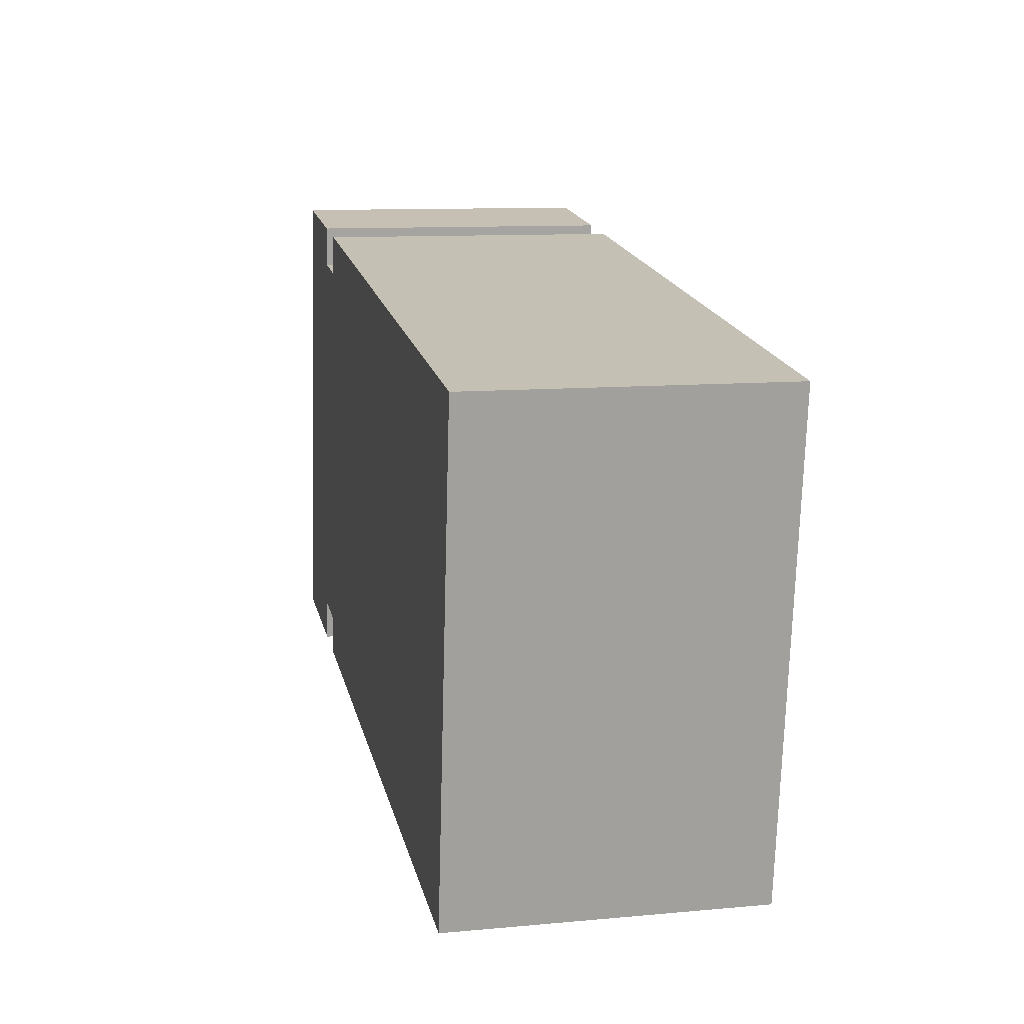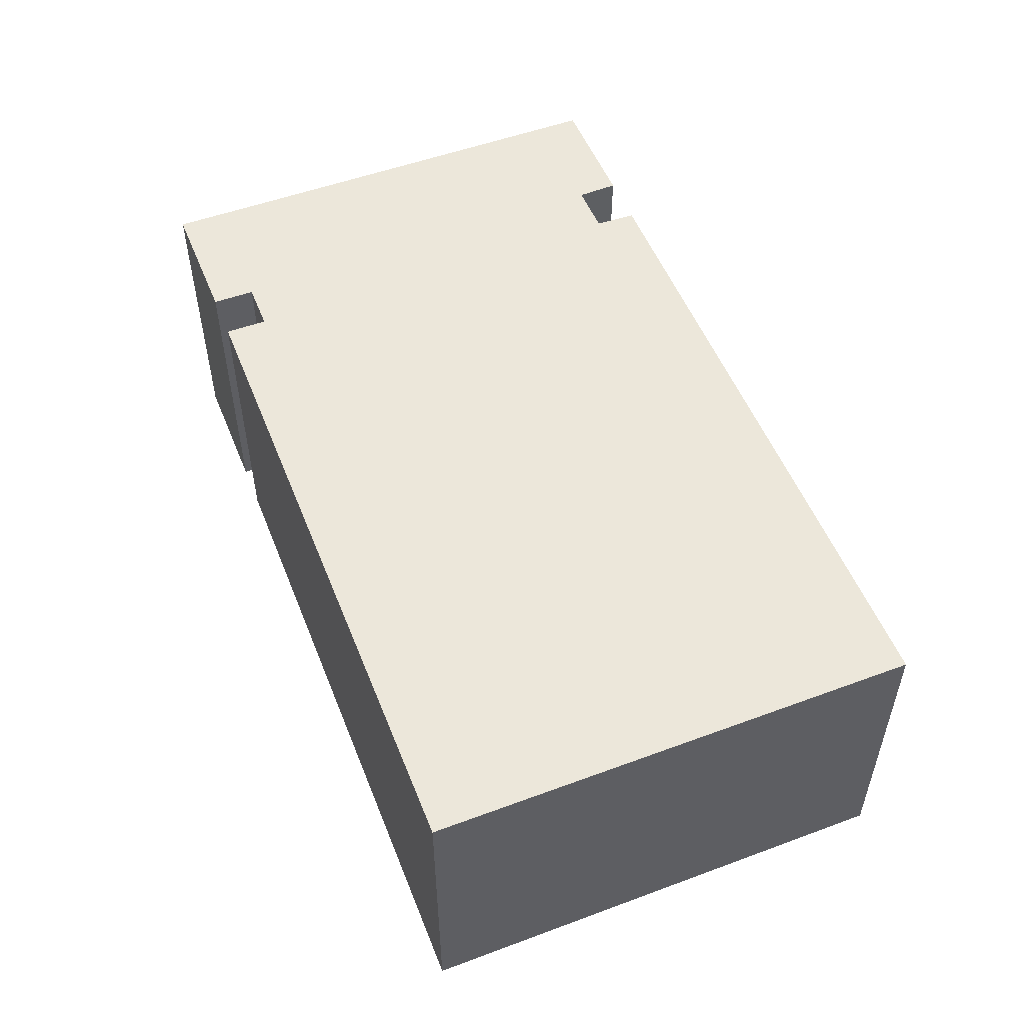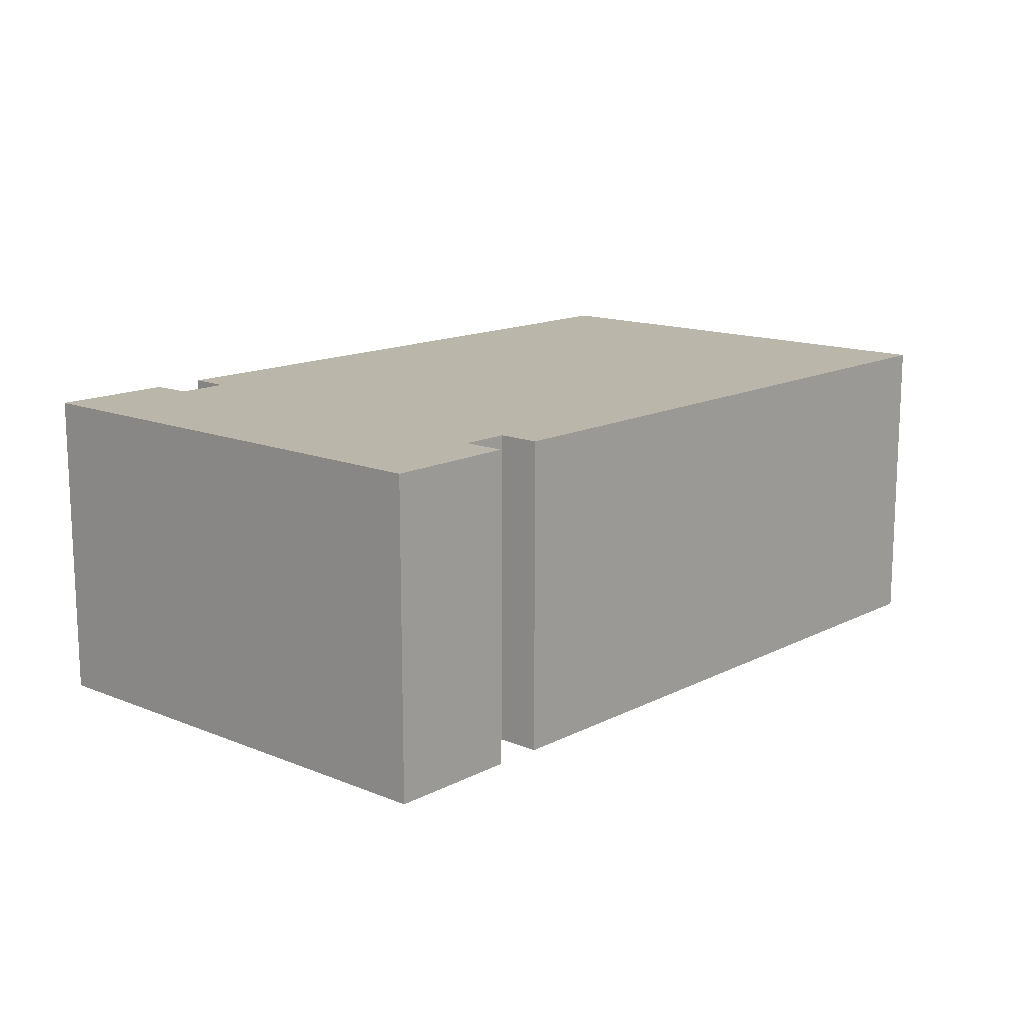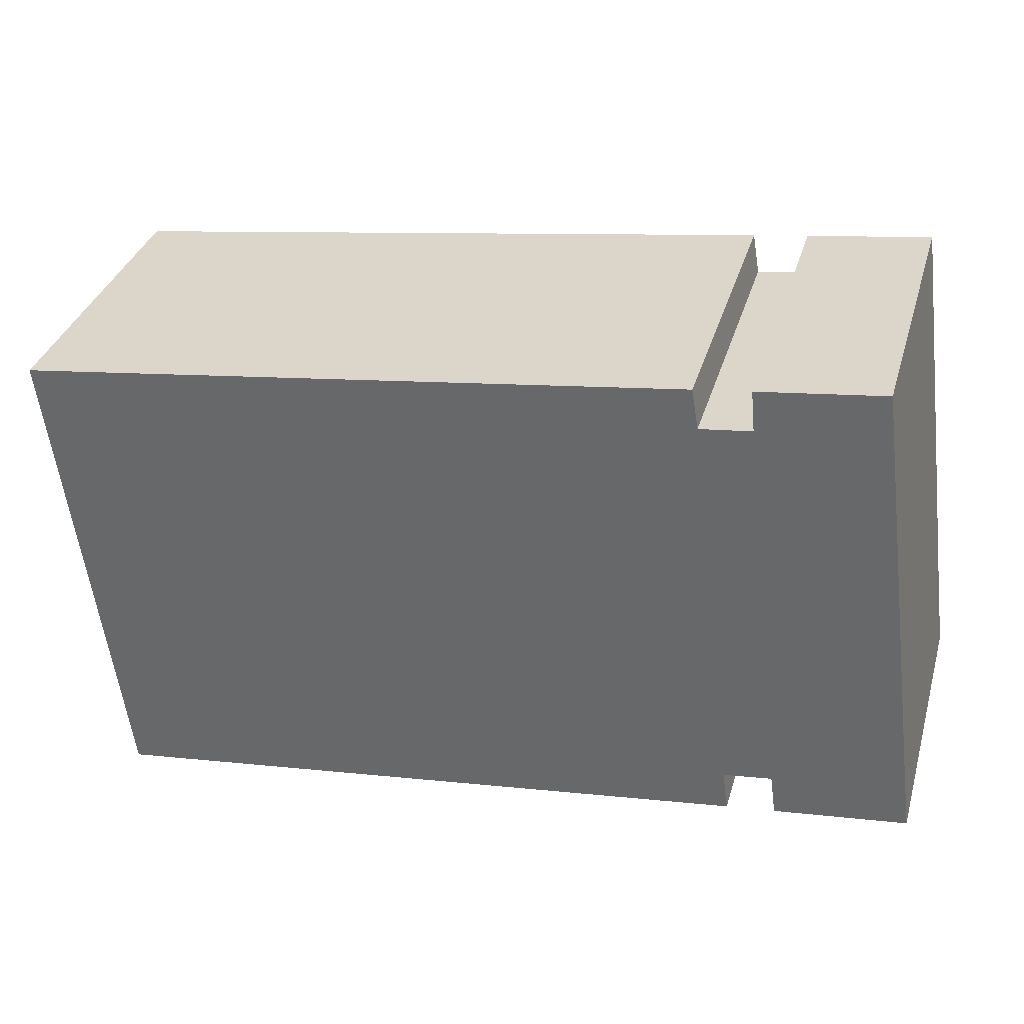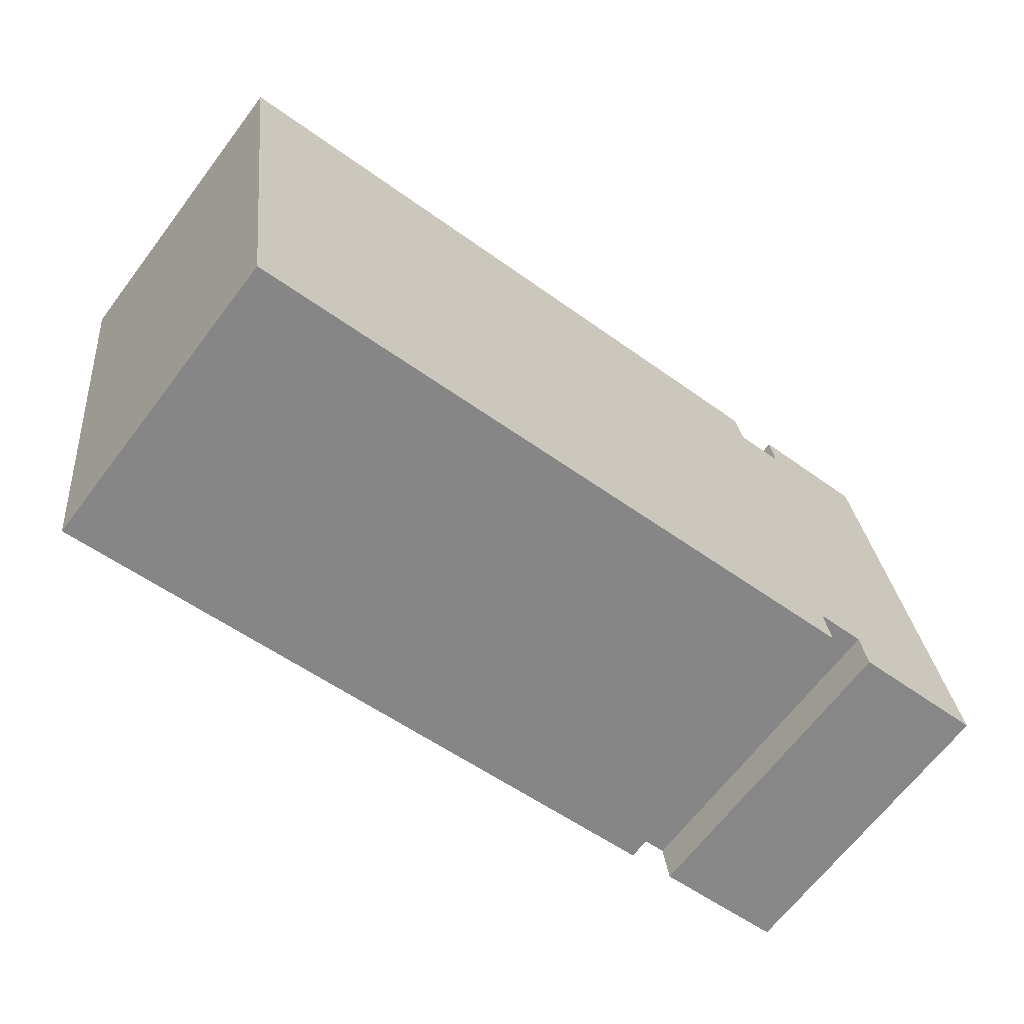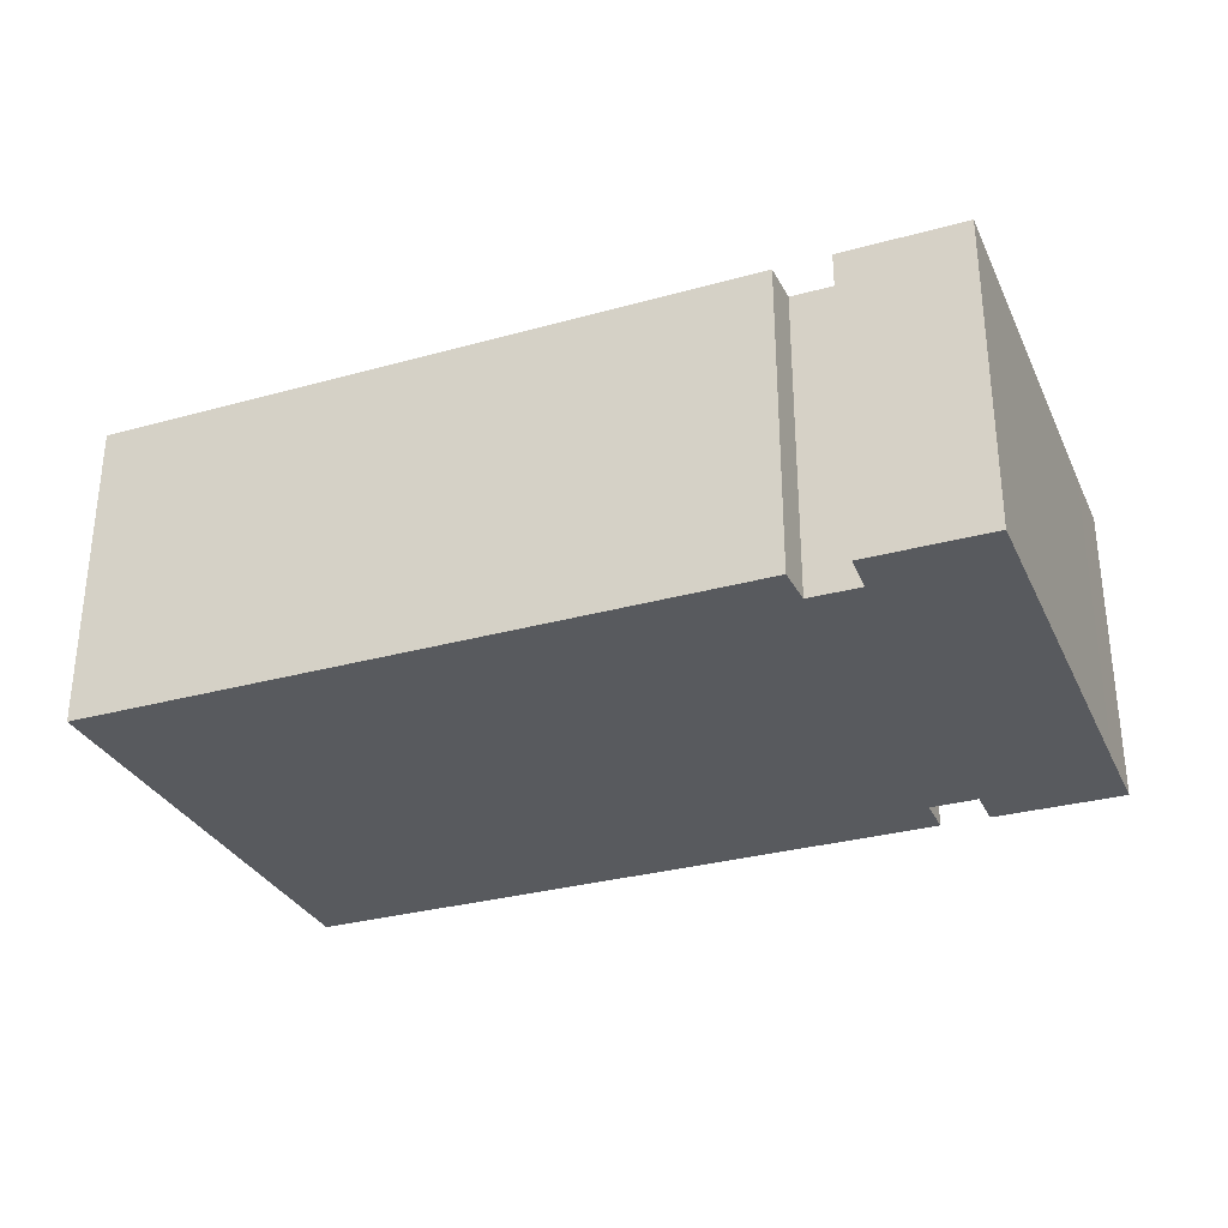
<metadata>
{"format":"obj","ext":"obj","renderer":"f3d","projection":"perspective","resolution":1024,"background":"white","views":[{"elev":10.8,"azim":-102.8,"up":"+Z"},{"elev":53.0,"azim":-119.0,"up":"+Y"},{"elev":14.1,"azim":124.3,"up":"+Y"},{"elev":34.9,"azim":15.7,"up":"+Z"},{"elev":-66.4,"azim":-37.2,"up":"+Z"},{"elev":-30.9,"azim":14.2,"up":"+Y"}]}
</metadata>
<code>
g default
v -24.06 0 10.1
v -22.37 0 -3.069
v -20.74 0 -15.93
v 14.45 0 -11.25
v 14.15 0 -9.029
v 16.71 0 -8.684
v 17.02 0 -10.93
v 24.05 0 -10.05
v 23.48 0 -5.838
v 20.6 0 15.95
v 14.08 0 15.12
v 14.29 0 12.93
v 11.59 0 12.6
v 11.22 0 14.76
v -24.06 16.49 10.1
v -22.37 16.49 -3.069
v -20.74 16.49 -15.93
v 14.45 16.49 -11.25
v 14.15 16.49 -9.029
v 16.71 16.49 -8.684
v 17.02 16.49 -10.93
v 24.05 16.49 -10.05
v 23.48 16.49 -5.838
v 20.6 16.49 15.95
v 14.08 16.49 15.12
v 14.29 16.49 12.93
v 11.59 16.49 12.6
v 11.22 16.49 14.76
f 12 10 11
f 2 13 1
f 2 12 13
f 12 2 9
f 10 12 9
f 9 2 6
f 6 2 5
f 5 2 4
f 3 4 2
f 9 6 8
f 7 8 6
f 1 13 14
f 25 24 26
f 15 27 16
f 27 26 16
f 23 16 26
f 23 26 24
f 20 16 23
f 19 16 20
f 18 16 19
f 16 18 17
f 22 20 23
f 20 22 21
f 28 27 15
f 11 10 24
f 24 25 11
f 12 11 25
f 25 26 12
f 2 1 15
f 15 16 2
f 13 12 26
f 26 27 13
f 10 9 23
f 23 24 10
f 6 5 19
f 19 20 6
f 5 4 18
f 18 19 5
f 4 3 17
f 17 18 4
f 3 2 16
f 16 17 3
f 9 8 22
f 22 23 9
f 8 7 21
f 21 22 8
f 7 6 20
f 20 21 7
f 14 13 27
f 27 28 14
f 1 14 28
f 28 15 1

</code>
